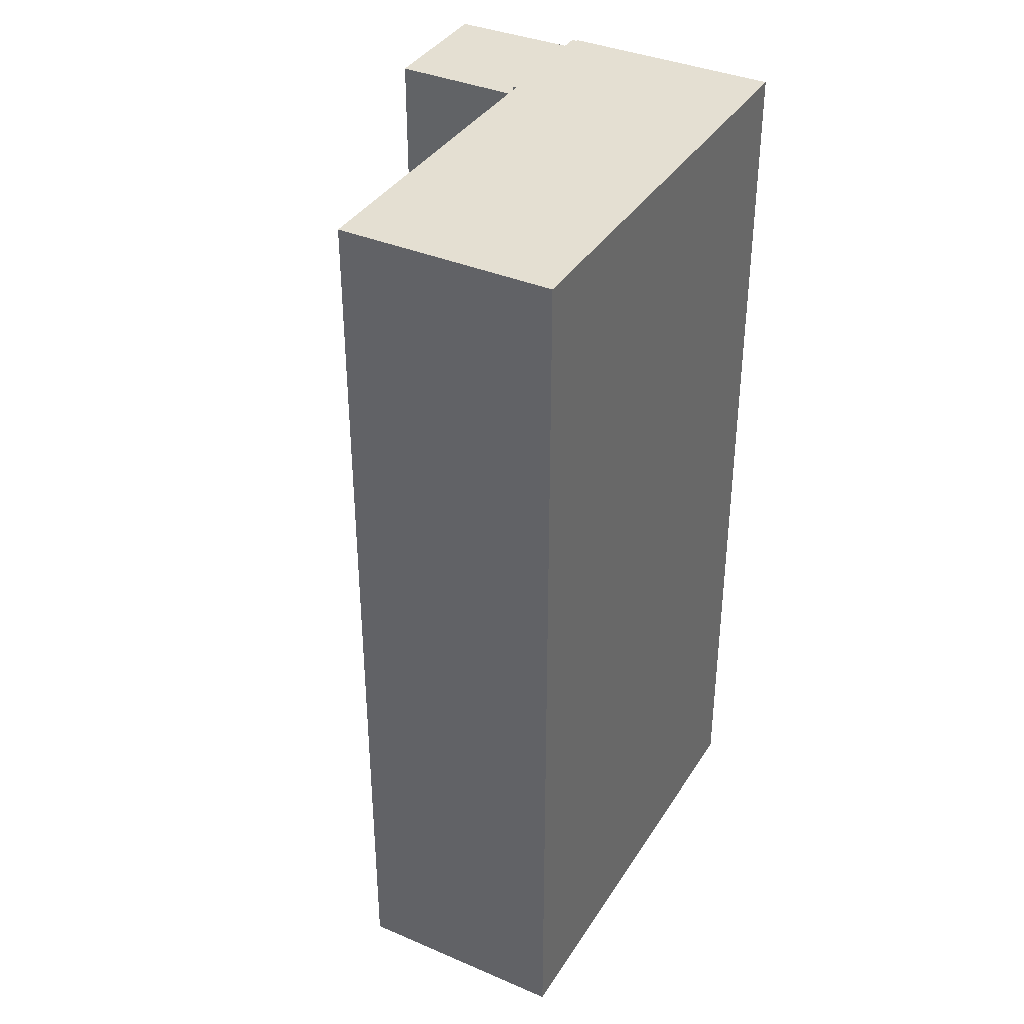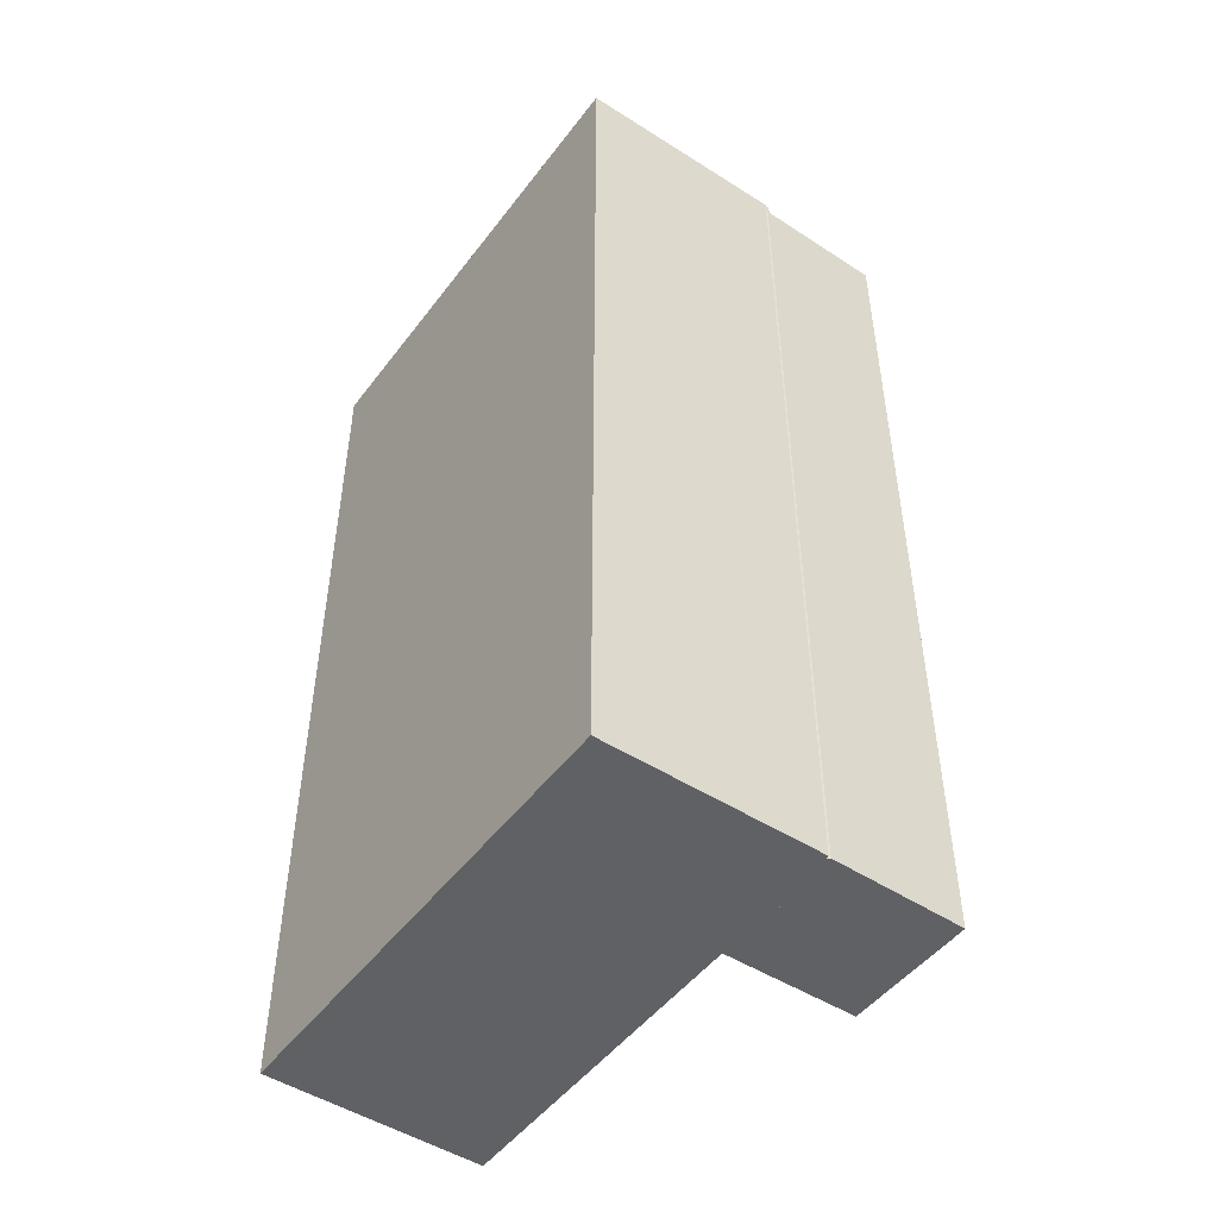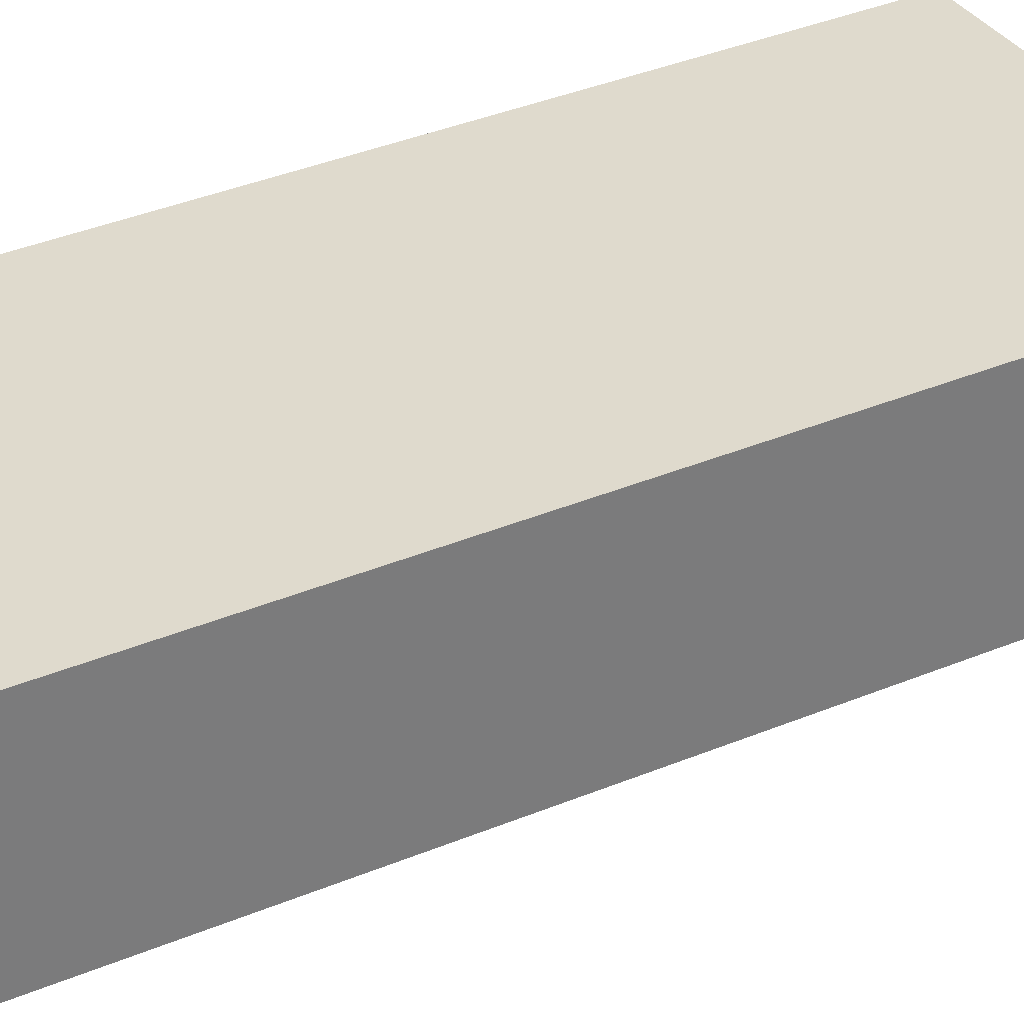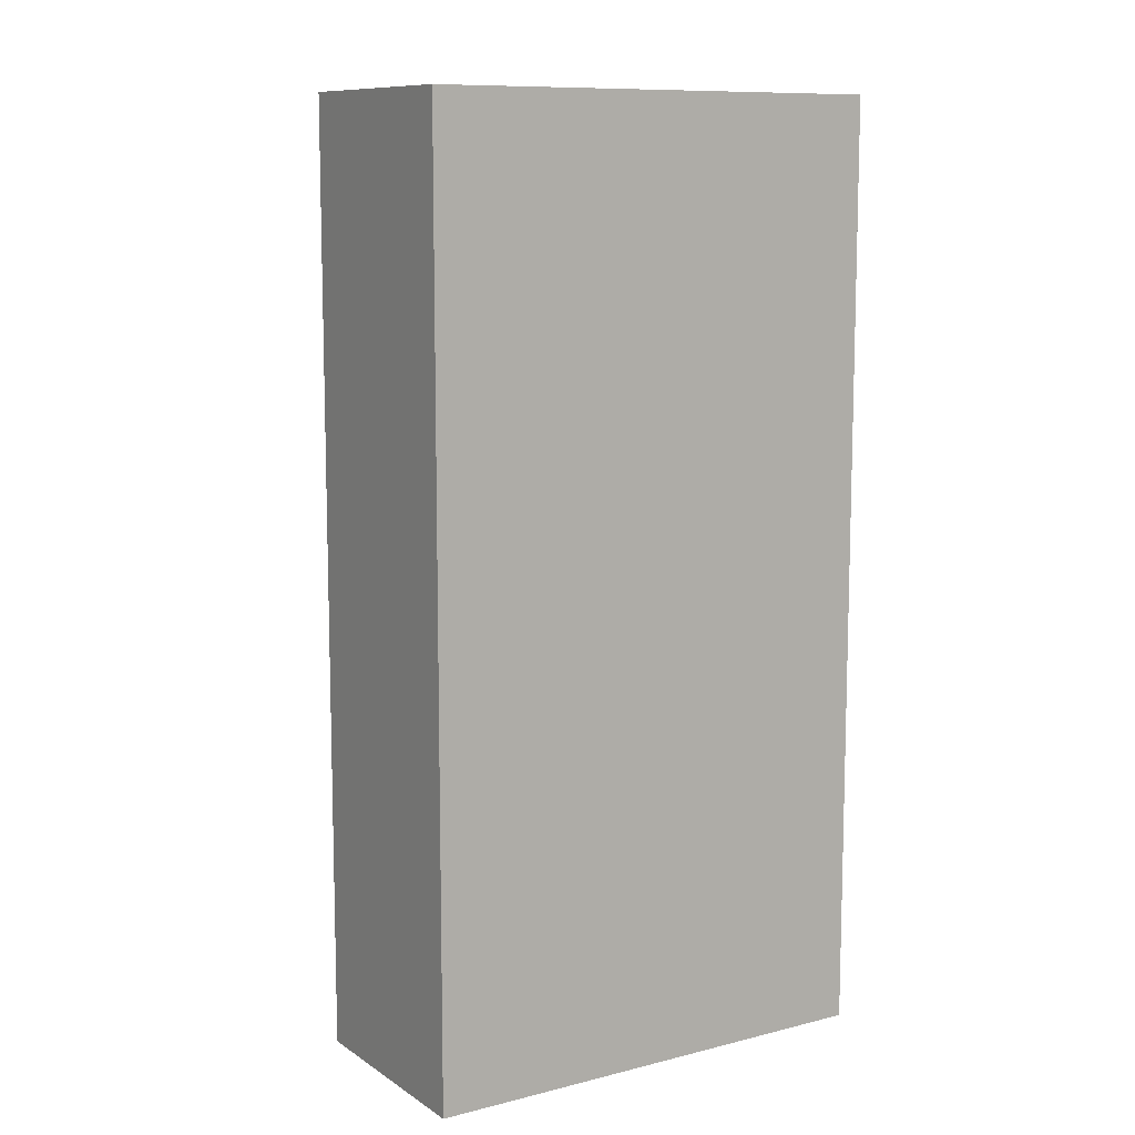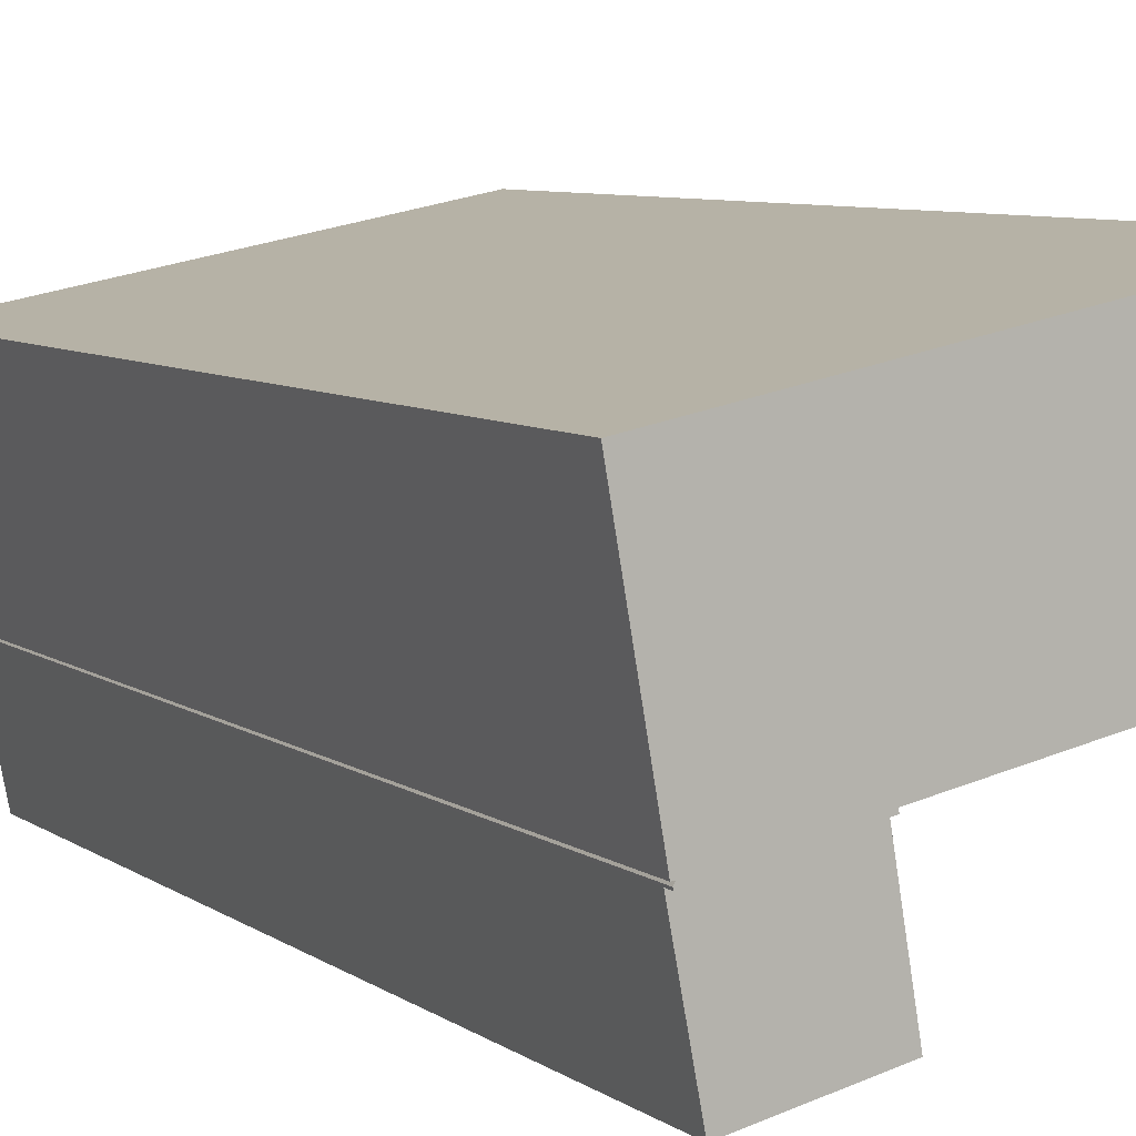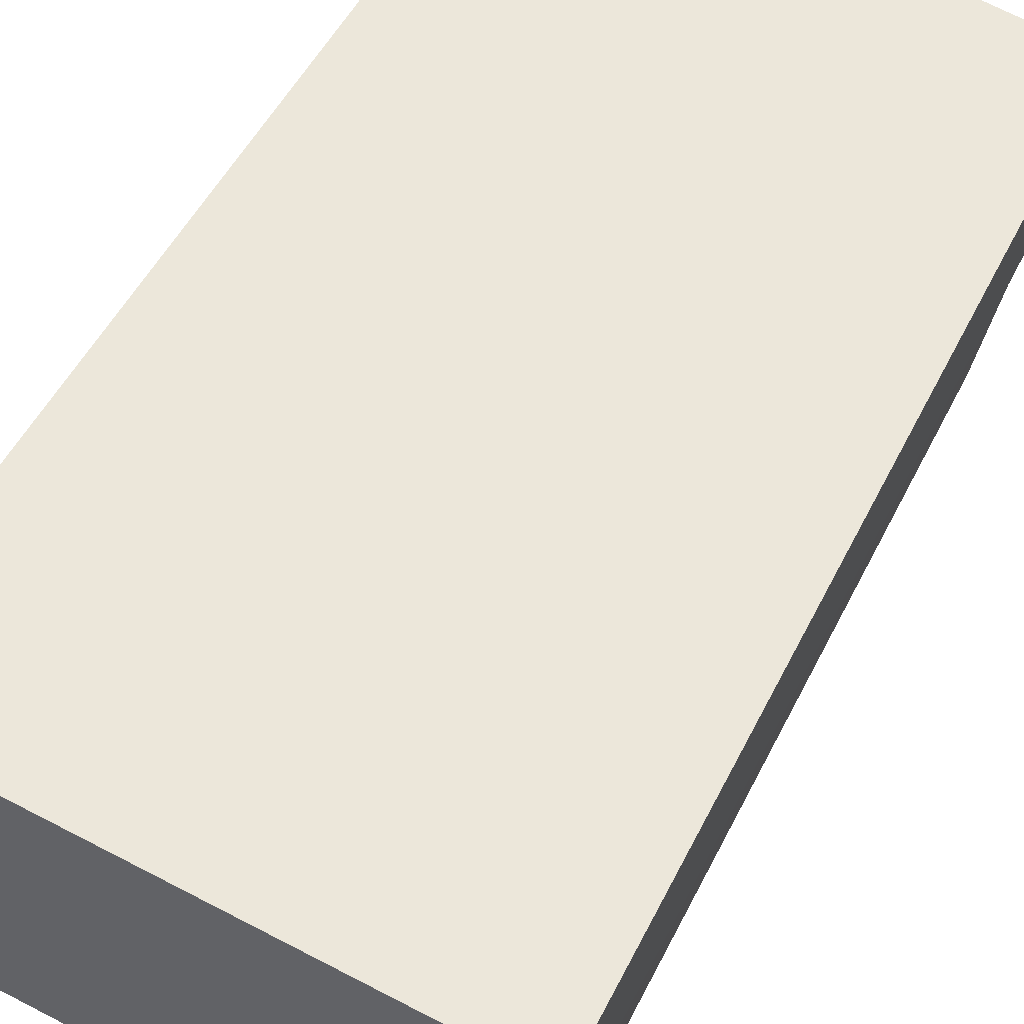
<metadata>
{"format":"obj","ext":"obj","renderer":"f3d","projection":"perspective","resolution":1024,"background":"white","views":[{"elev":37.1,"azim":-51.0,"up":"+Y"},{"elev":-49.3,"azim":65.0,"up":"+Y"},{"elev":44.0,"azim":-115.0,"up":"+Z"},{"elev":10.2,"azim":-22.2,"up":"+Y"},{"elev":7.6,"azim":150.1,"up":"+Z"},{"elev":48.7,"azim":25.2,"up":"+Z"}]}
</metadata>
<code>
v  23.83 44.35 6.147
v  0.042 44.35 0.233
v  1.834 44.35 10.2
v  0 44.35 2.716e-15
v  8.161 44.35 -1.513
v  11.97 44.35 -2.22
v  12.43 44.35 -2.304
v  15.75 44.35 -2.917
v  15.72 44.35 -3.077
v  21.86 44.35 -3.978
v  22.01 44.35 -3.995
v  21.92 44.35 -4.219
v  21.94 44.35 -4.124
v  22.01 2.446e-16 -3.995
v  21.86 2.436e-16 -3.978
v  21.92 2.583e-16 -4.219
v  15.72 1.884e-16 -3.077
v  15.75 1.786e-16 -2.917
v  0 0 0
v  8.161 9.264e-17 -1.513
v  12.43 1.411e-16 -2.304
v  11.97 1.359e-16 -2.22
v  21.94 2.525e-16 -4.124
v  23.83 -3.764e-16 6.147
v  1.834 -6.246e-16 10.2
v  0.042 -1.427e-17 0.233
v  14.66 43.93 -9.161
v  21.92 43.93 -4.219
v  20.72 43.93 -10.37
v  15.72 43.93 -3.077
v  14.66 5.609e-16 -9.161
v  20.72 6.35e-16 -10.37
g defaultobject
f 1 2 3
f 2 1 4
f 4 1 5
f 5 1 6
f 6 1 7
f 7 1 8
f 8 1 9
f 9 1 10
f 10 1 11
f 10 12 9
f 12 10 13
f 14 10 11
f 10 14 15
f 16 9 12
f 9 16 17
f 18 7 8
f 7 18 6
f 6 18 5
f 5 18 4
f 4 18 19
f 19 18 20
f 20 18 21
f 20 21 22
f 15 13 10
f 13 15 23
f 23 12 13
f 12 23 16
f 24 11 1
f 11 24 14
f 17 8 9
f 8 17 18
f 19 2 4
f 2 19 3
f 3 19 25
f 25 19 26
f 25 1 3
f 1 25 24
f 26 24 25
f 24 26 19
f 24 19 20
f 24 20 22
f 24 22 21
f 24 21 18
f 24 18 17
f 24 17 15
f 15 17 16
f 15 16 23
f 14 24 15
f 27 28 29
f 28 27 30
f 31 30 27
f 30 31 17
f 17 28 30
f 28 17 16
f 16 29 28
f 29 16 32
f 32 27 29
f 27 32 31
f 31 16 17
f 16 31 32

</code>
